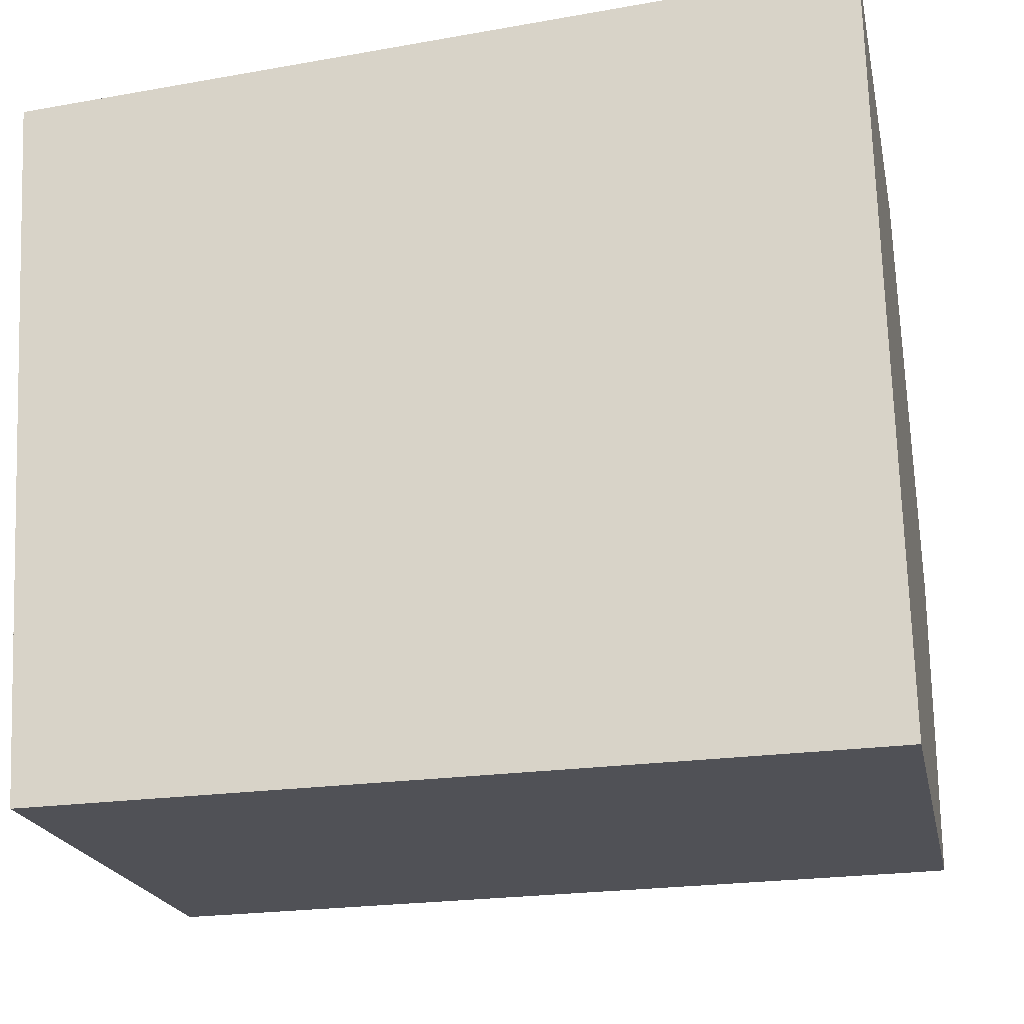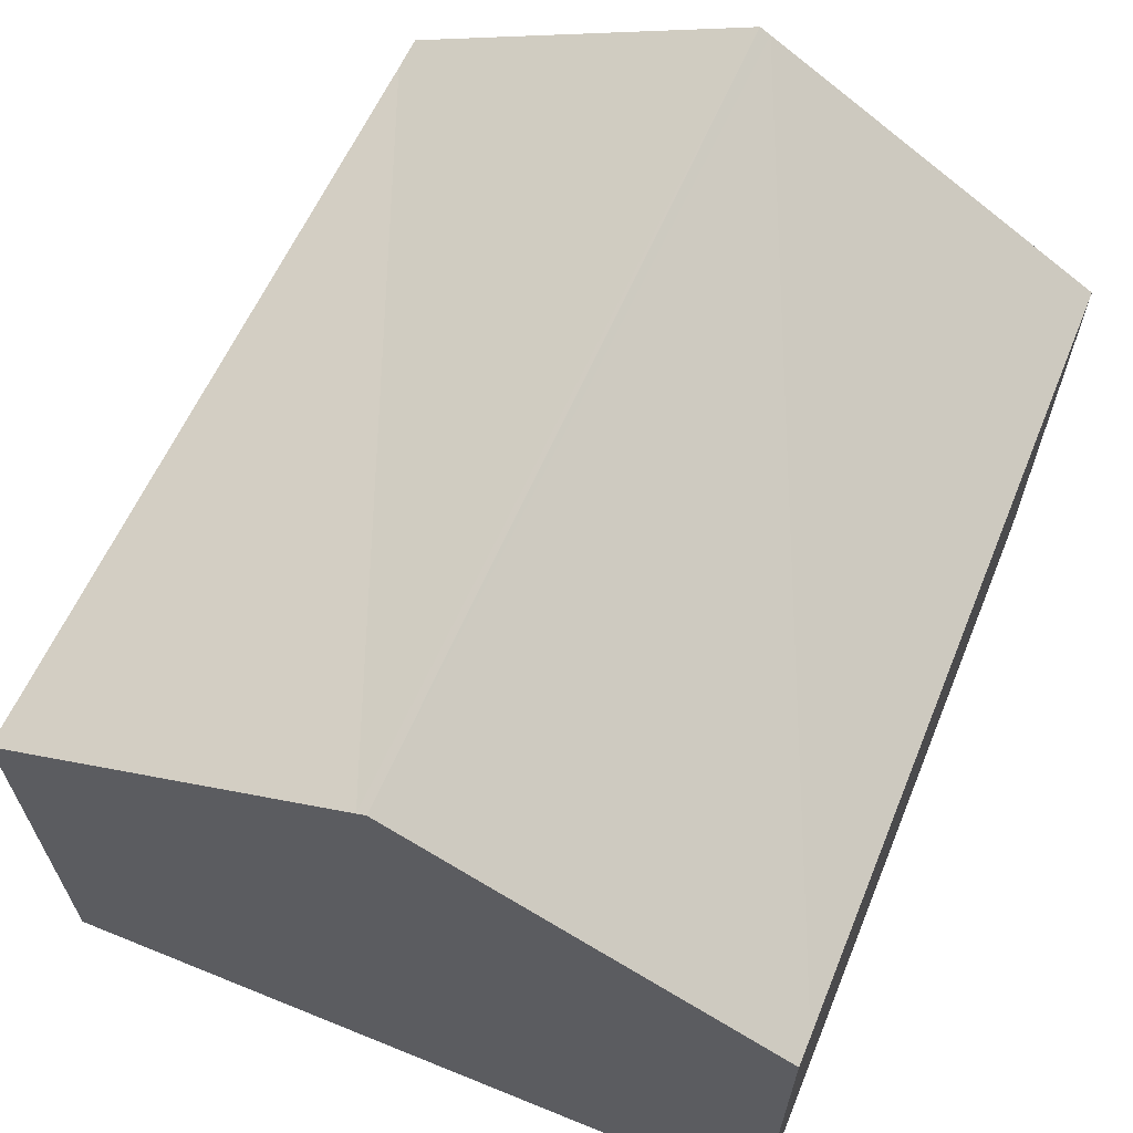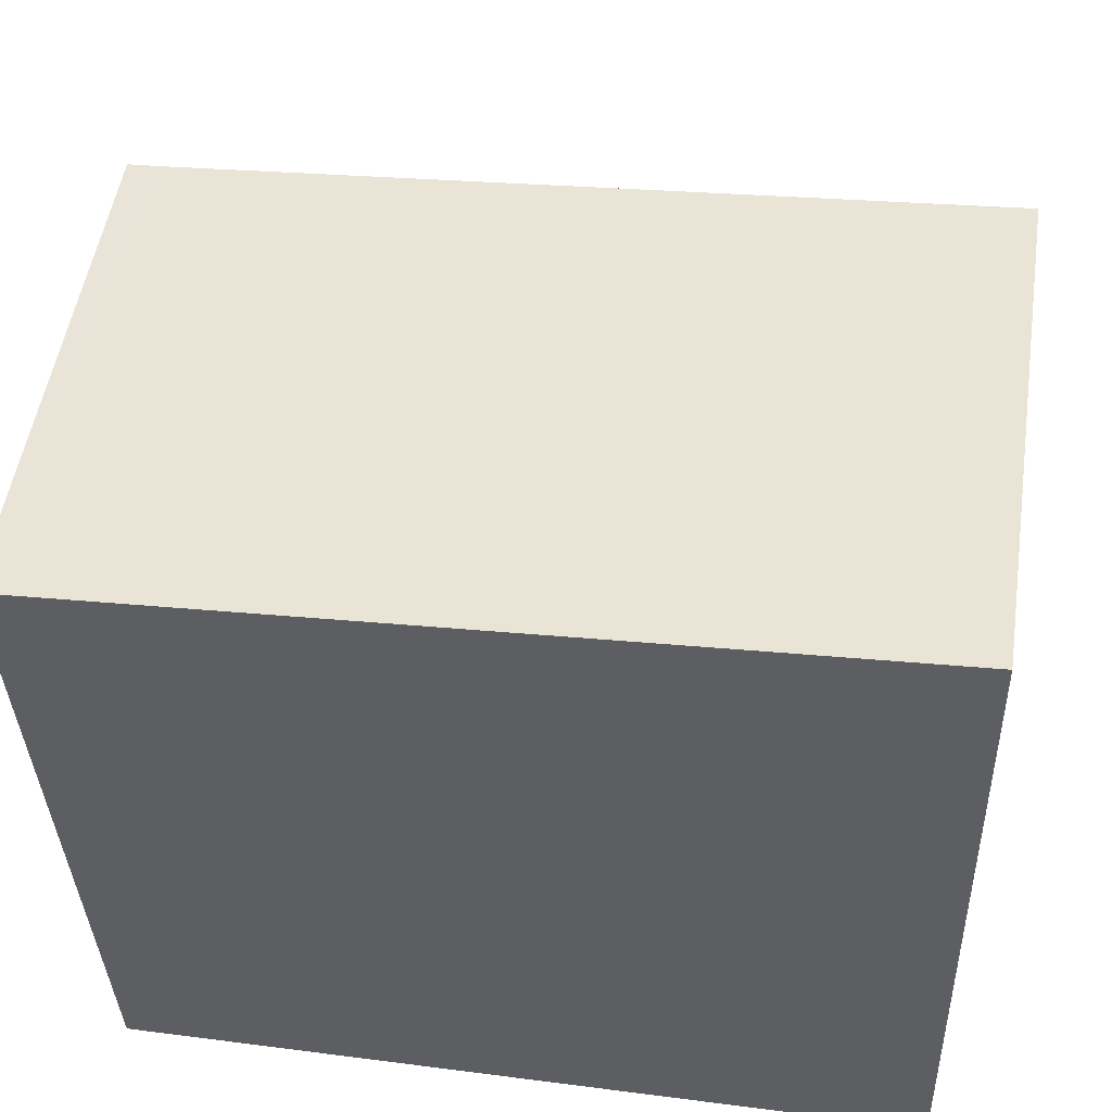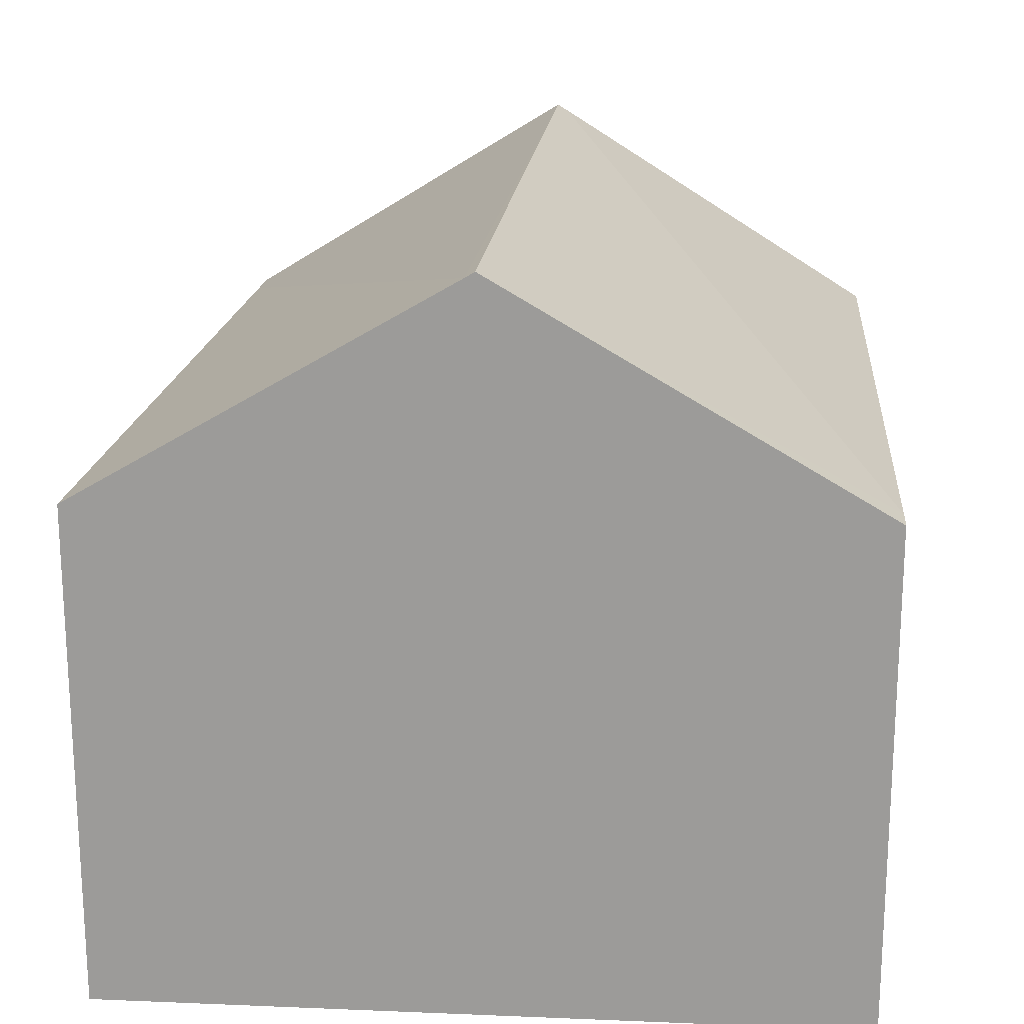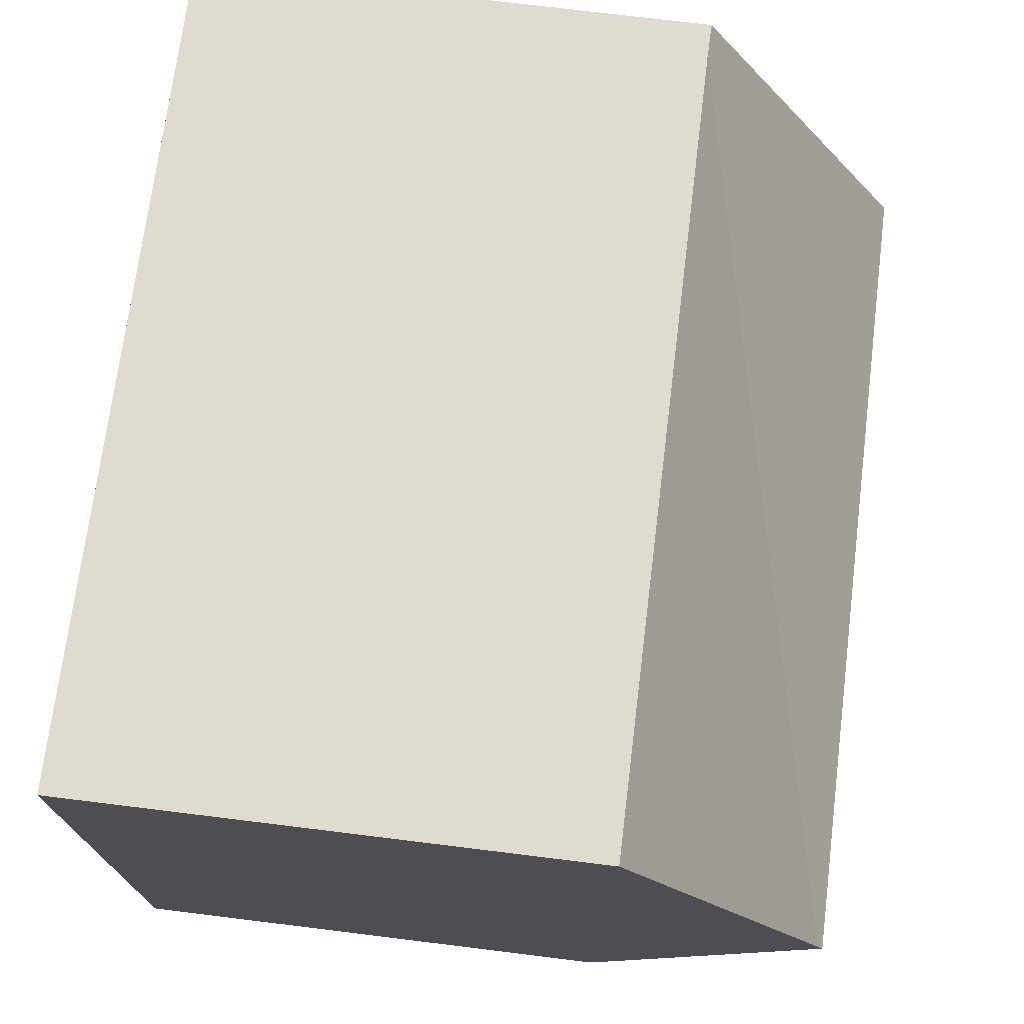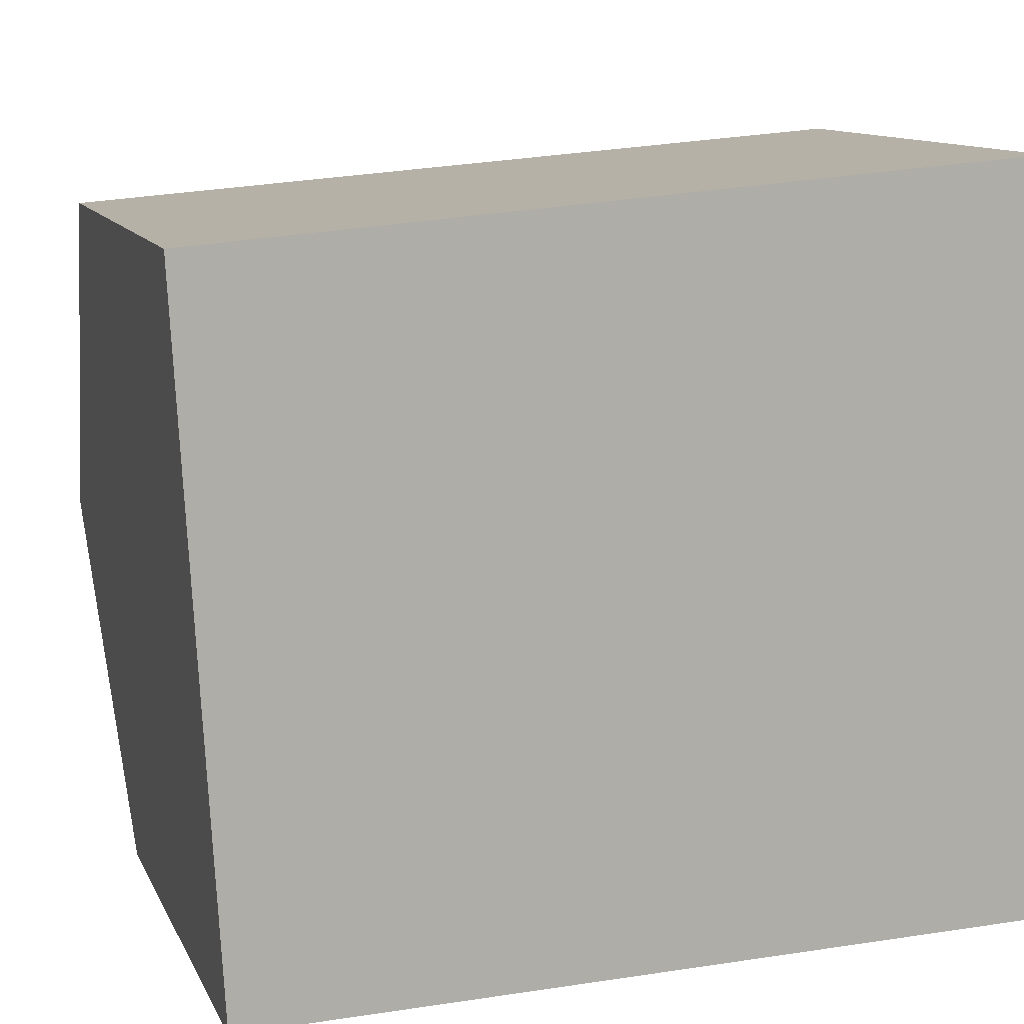
<metadata>
{"format":"obj","ext":"obj","renderer":"f3d","projection":"perspective","resolution":1024,"background":"white","views":[{"elev":-20.3,"azim":11.4,"up":"+Z"},{"elev":65.1,"azim":111.0,"up":"+Y"},{"elev":51.3,"azim":8.6,"up":"+Z"},{"elev":19.4,"azim":93.2,"up":"+Y"},{"elev":74.8,"azim":97.0,"up":"+Z"},{"elev":11.6,"azim":-17.6,"up":"+Z"}]}
</metadata>
<code>
v  3.766 2.341 -3.198
v  3.858 3.358 -1.451
v  3.895 2.339 -3.195
v  0.091 3.329 -1.684
v  0.088 3.358 -1.635
v  0.177 2.341 -3.273
v  0.164 2.337 0.013
v  0 2.34 1.433e-16
v  3.857 3.331 -1.407
v  3.821 2.337 0.293
v  0 0 0
v  3.821 -1.794e-17 0.293
v  0.164 -7.96e-19 0.013
v  3.857 8.615e-17 -1.407
v  3.895 1.956e-16 -3.195
v  3.858 8.885e-17 -1.451
v  0.177 2.004e-16 -3.273
v  3.766 1.958e-16 -3.198
v  0.088 1.001e-16 -1.635
v  0.091 1.031e-16 -1.684
g defaultobject
f 1 2 3
f 2 1 4
f 2 4 5
f 4 1 6
f 7 5 8
f 5 7 9
f 5 9 2
f 9 7 10
f 11 7 8
f 7 11 10
f 10 11 12
f 12 11 13
f 12 9 10
f 9 12 2
f 2 12 3
f 3 12 14
f 3 14 15
f 15 14 16
f 15 1 3
f 1 15 6
f 6 15 17
f 17 15 18
f 17 4 6
f 4 17 5
f 5 17 8
f 8 17 11
f 11 17 19
f 19 17 20
f 13 14 12
f 14 13 11
f 14 11 19
f 14 19 16
f 16 19 15
f 15 19 20
f 15 20 17
f 15 17 18

</code>
